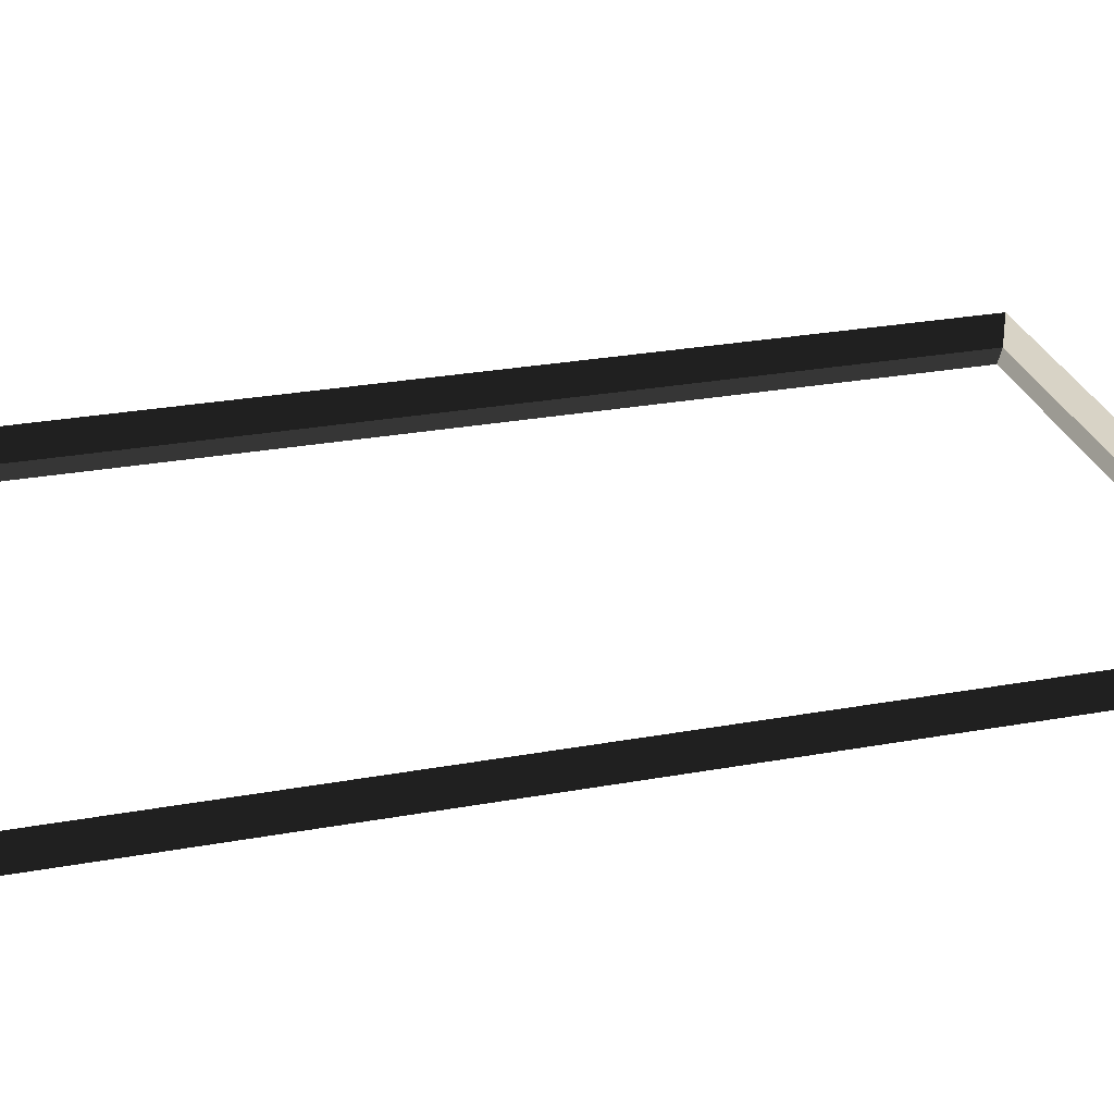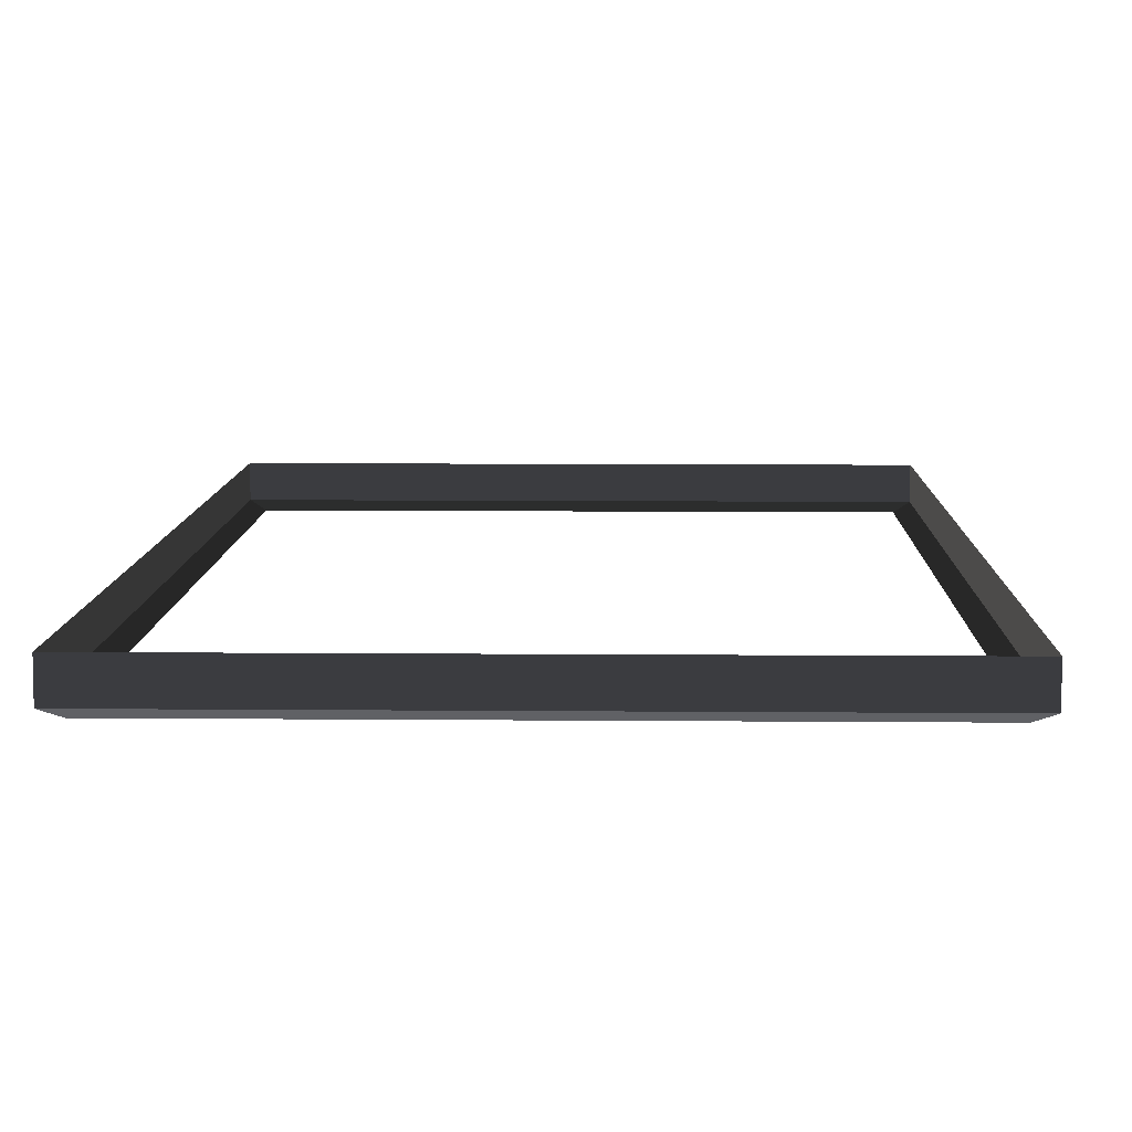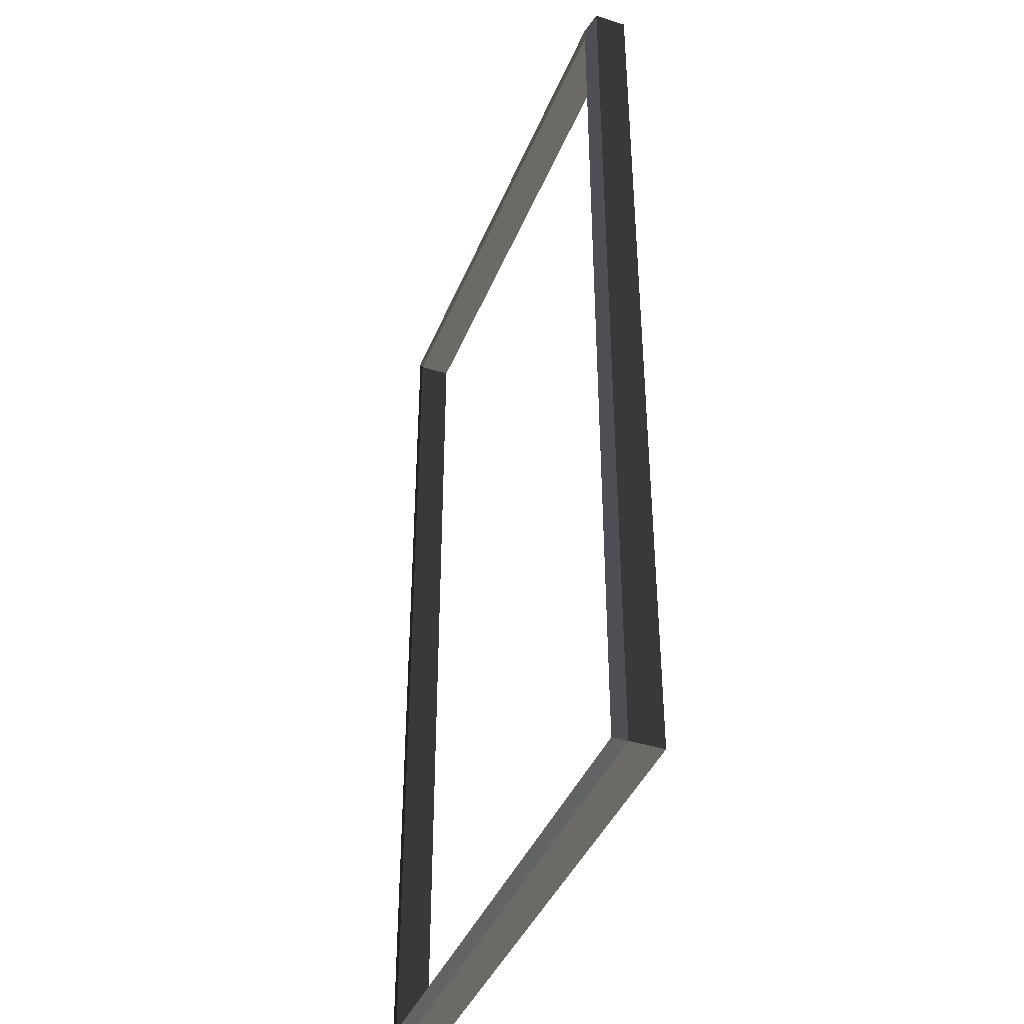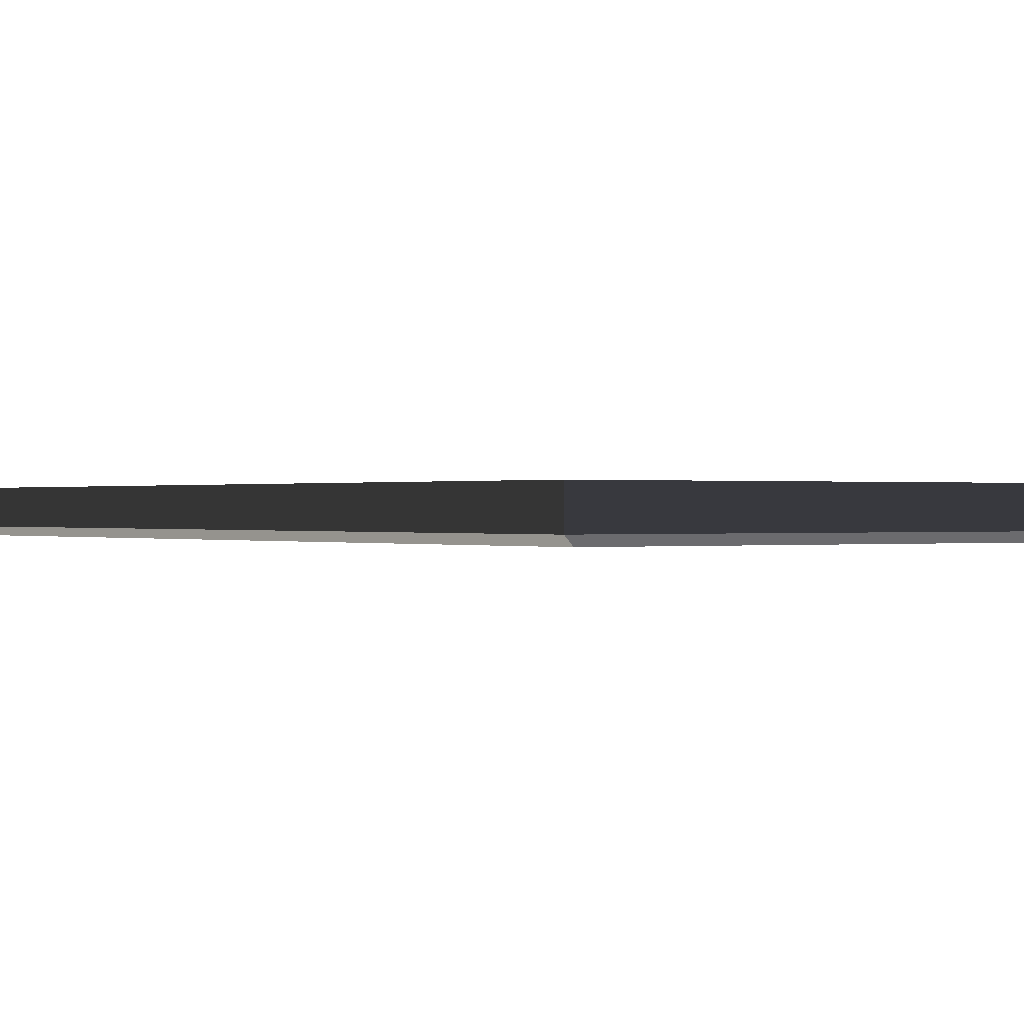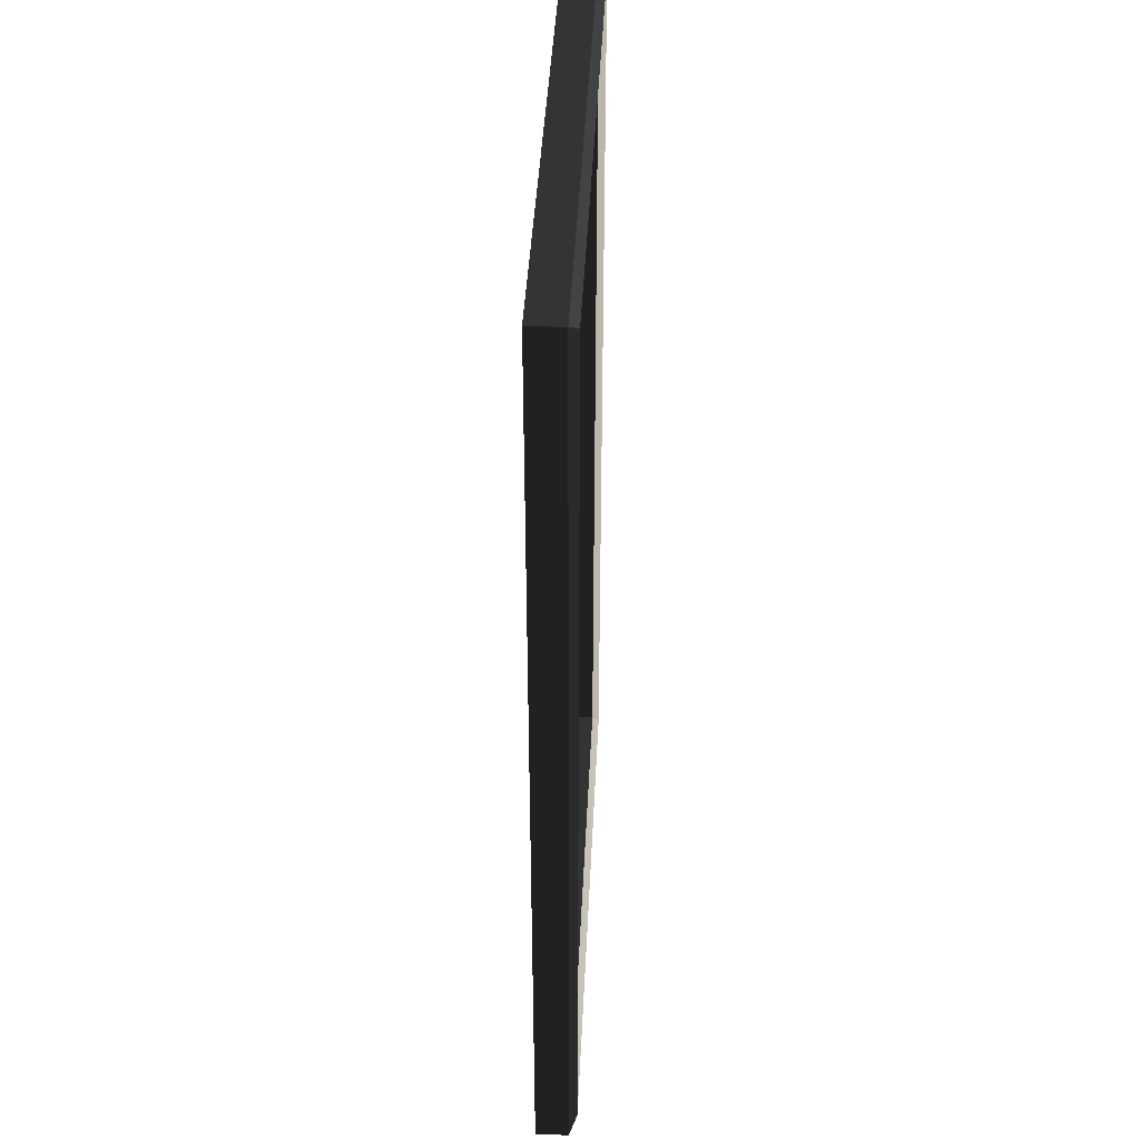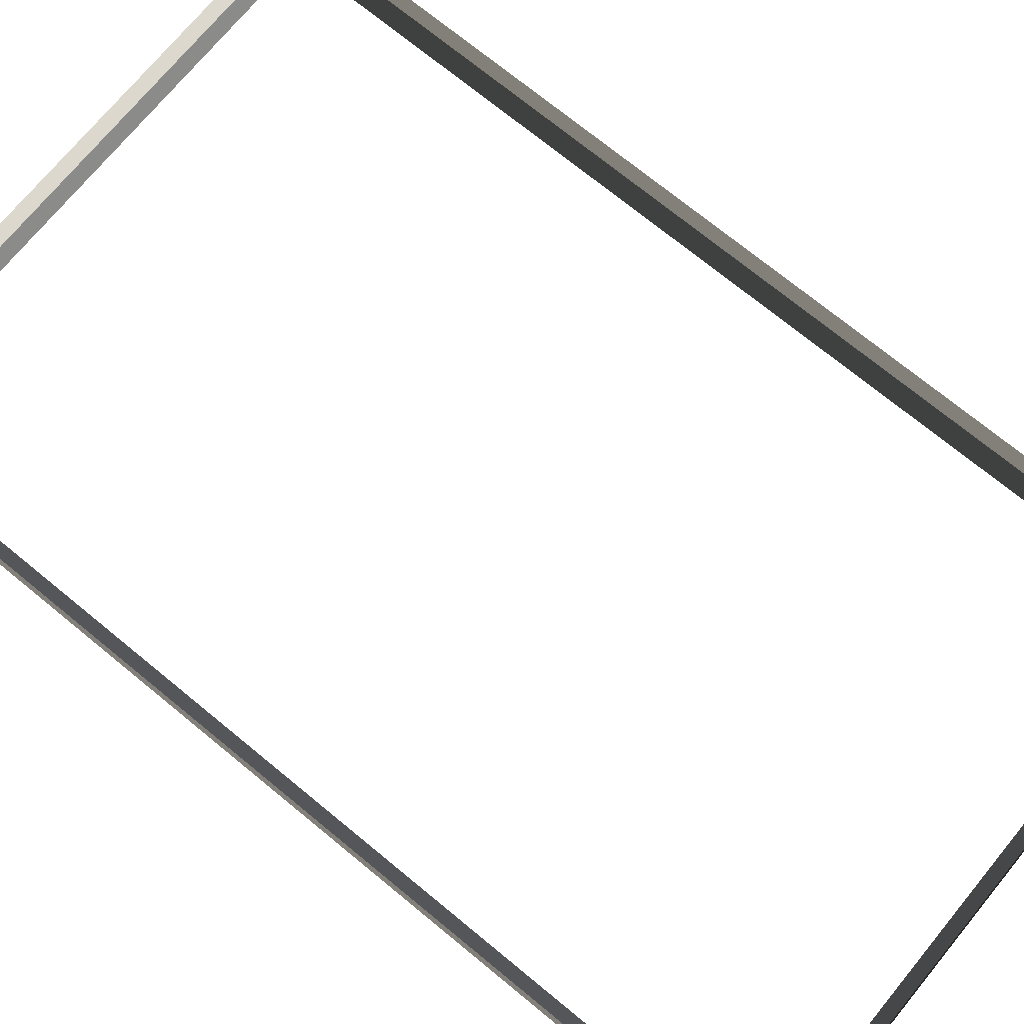
<metadata>
{"format":"obj","ext":"obj","renderer":"f3d","projection":"perspective","resolution":1024,"background":"white","views":[{"elev":28.0,"azim":-105.4,"up":"+Z"},{"elev":8.4,"azim":1.4,"up":"+Z"},{"elev":-40.8,"azim":-110.9,"up":"+Y"},{"elev":0.1,"azim":-34.5,"up":"+Z"},{"elev":40.8,"azim":92.7,"up":"+Y"},{"elev":72.4,"azim":129.4,"up":"+Z"}]}
</metadata>
<code>
v -0.3614 -4.901 0.4368
v -0.198 -5.024 0.5184
v -0.198 5.049 0.5184
v -0.3613 4.926 0.4368
v -0.198 5.049 0.5184
v -0.198 5.049 0.8628
v -6.331 5.049 0.8628
v -6.331 5.049 0.5184
v -6.168 4.926 0.4368
v -6.331 5.049 0.5184
v -6.331 -5.024 0.5184
v -6.168 -4.901 0.4368
v -6.168 -4.901 0.4368
v -6.331 -5.024 0.5184
v -0.198 -5.024 0.5184
v -0.3614 -4.901 0.4368
v -0.3613 4.926 0.4368
v -0.198 5.049 0.5184
v -6.331 5.049 0.5184
v -6.168 4.926 0.4368
v -0.198 -5.024 0.5184
v -0.198 -5.024 0.8628
v -0.198 5.049 0.8628
v -0.198 5.049 0.5184
v -6.331 5.049 0.5184
v -6.331 5.049 0.8628
v -6.331 -5.024 0.8628
v -6.331 -5.024 0.5184
v -6.331 -5.024 0.5184
v -6.331 -5.024 0.8628
v -0.198 -5.024 0.8628
v -0.198 -5.024 0.5184
g Building.038_36330_429
f 1 3 2
f 1 4 3
f 5 7 6
f 5 8 7
f 9 11 10
f 9 12 11
f 13 15 14
f 13 16 15
f 17 19 18
f 17 20 19
f 21 23 22
f 21 24 23
f 25 27 26
f 25 28 27
f 29 31 30
f 29 32 31

</code>
